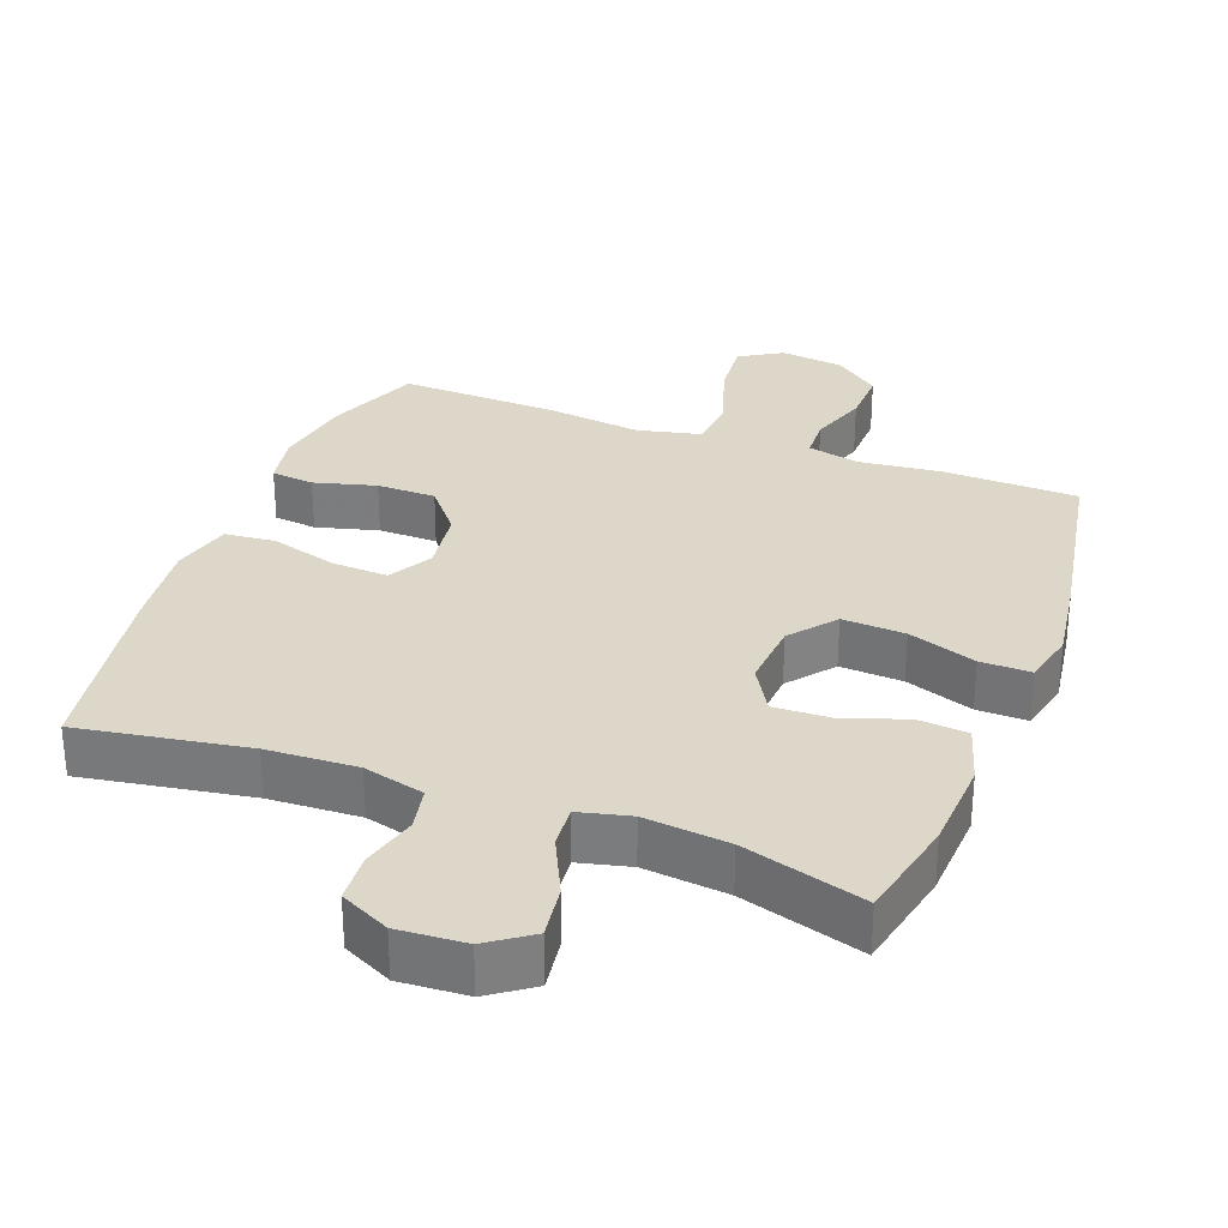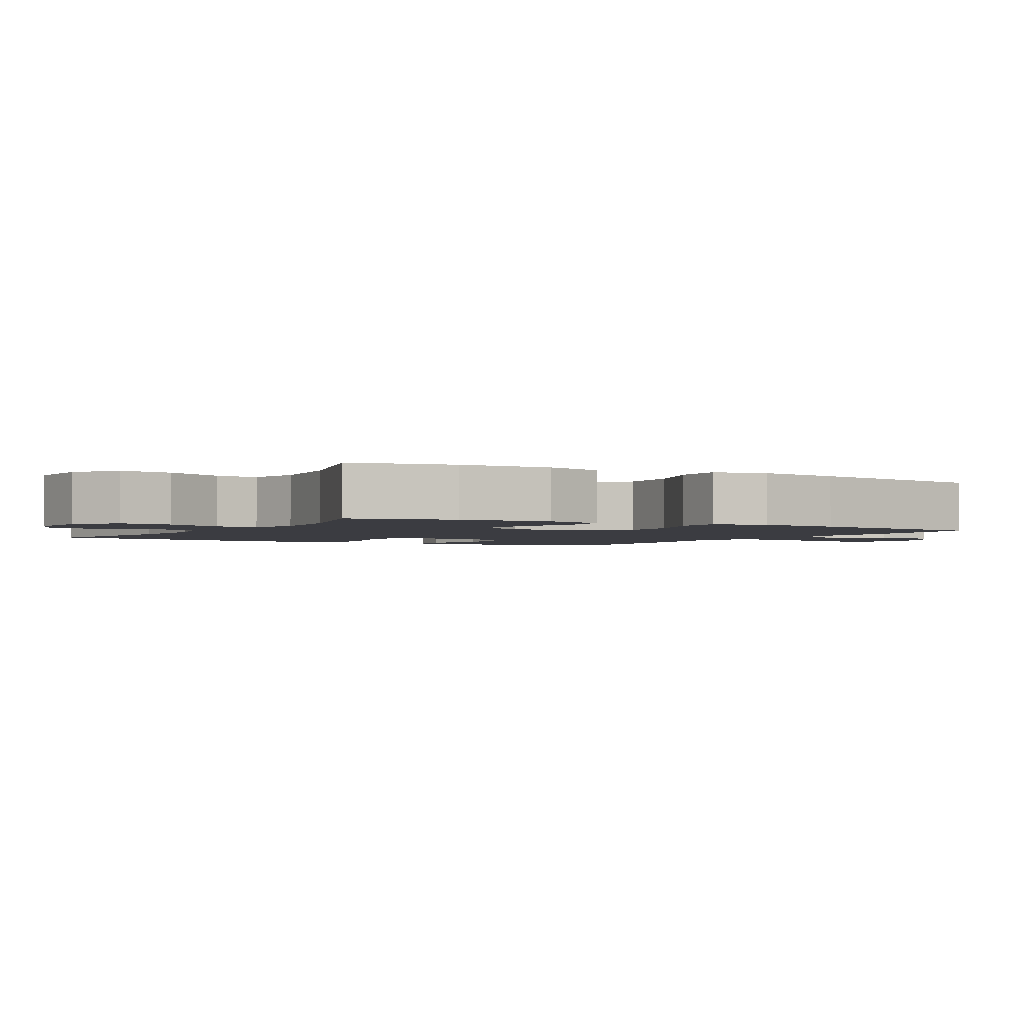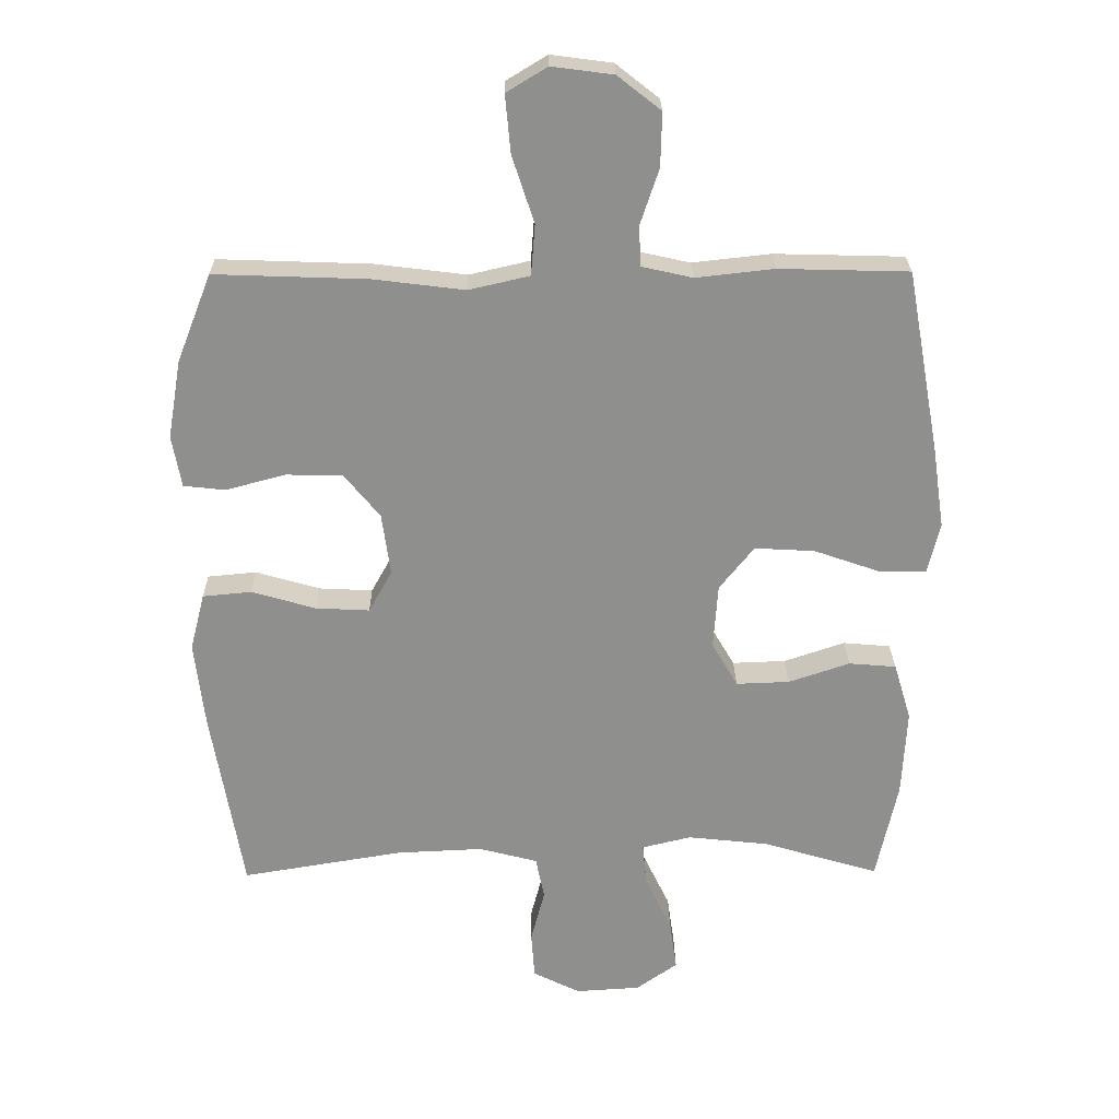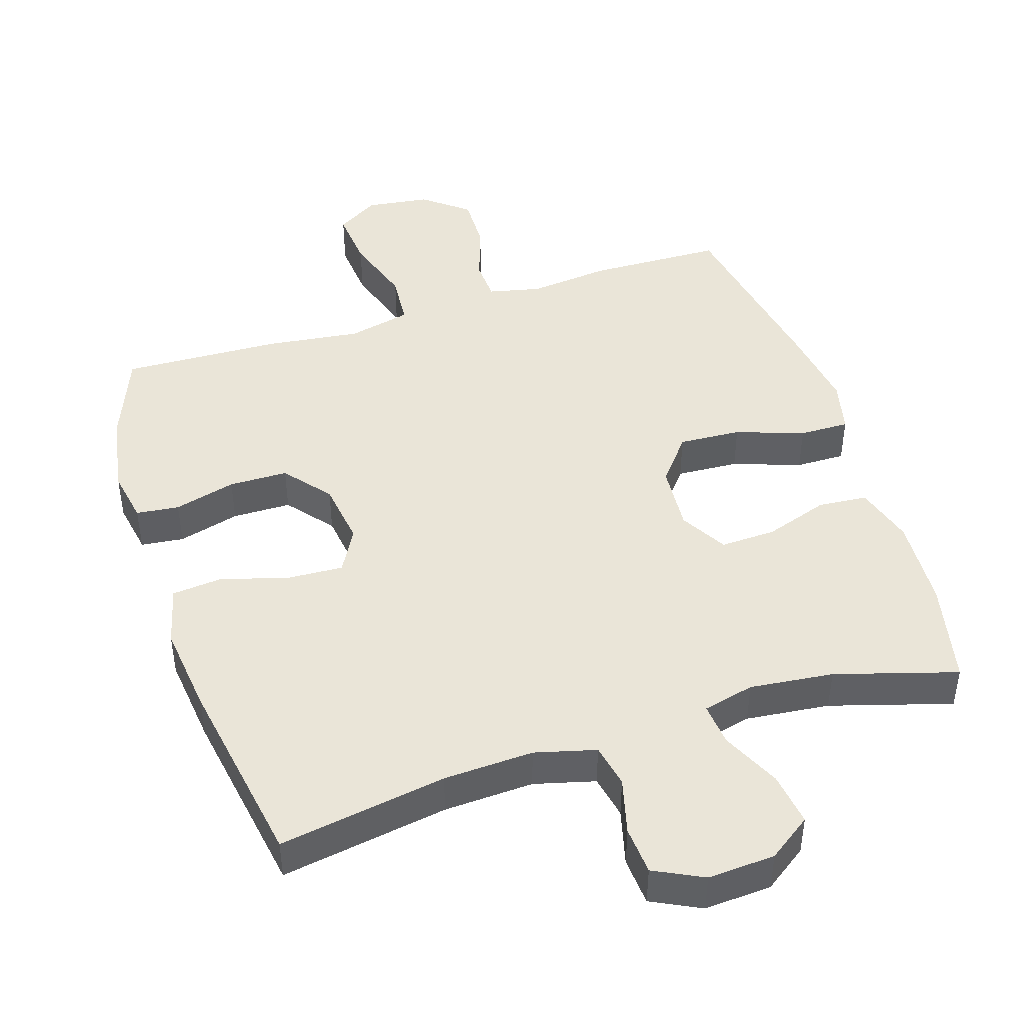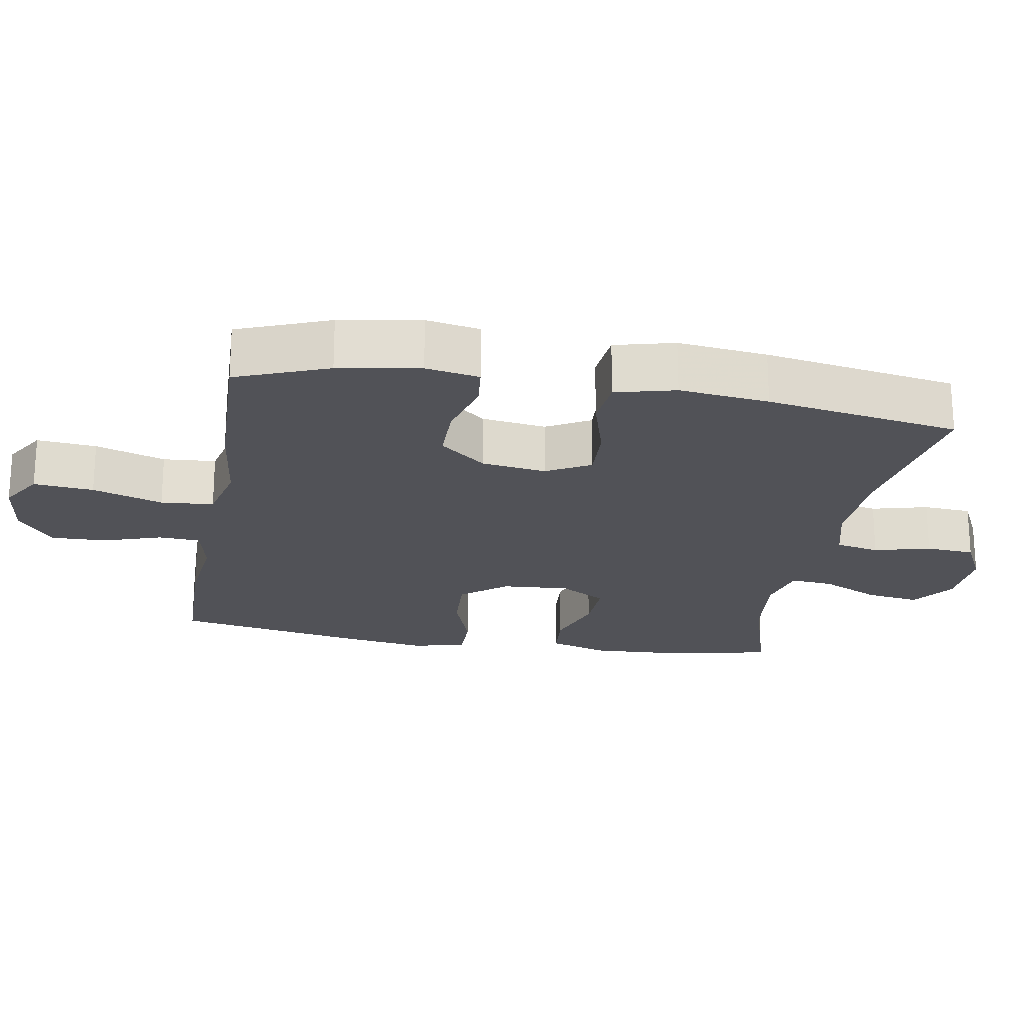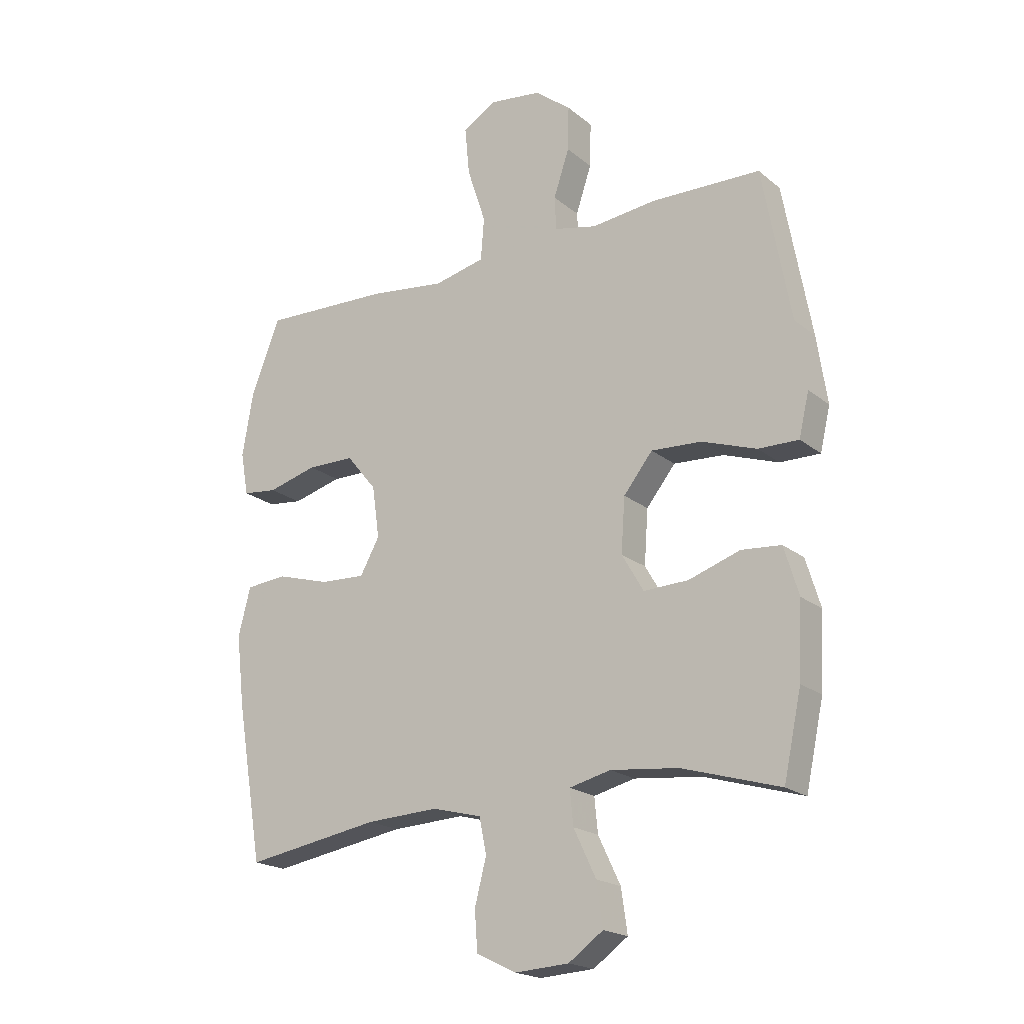
<metadata>
{"format":"obj","ext":"obj","renderer":"f3d","projection":"perspective","resolution":1024,"background":"white","views":[{"elev":30.3,"azim":-159.3,"up":"+Y"},{"elev":-2.2,"azim":-120.0,"up":"+Y"},{"elev":24.8,"azim":179.3,"up":"+Z"},{"elev":45.3,"azim":162.3,"up":"+Y"},{"elev":-21.6,"azim":80.1,"up":"+Y"},{"elev":-19.8,"azim":-145.4,"up":"+Z"}]}
</metadata>
<code>
v 0.5 0.07 0.5
v 0.552 0.07 0.368
v 0.572 0.07 0.251
v 0.558 0.07 0.174
v 0.496 0.07 0.167
v 0.407 0.07 0.191
v 0.322 0.07 0.19
v 0.268 0.07 0.124
v 0.255 0.07 0.031
v 0.29 0.07 -0.032
v 0.371 0.07 -0.028
v 0.467 0.07 0
v 0.54 0.07 -0.007
v 0.562 0.07 -0.093
v 0.547 0.07 -0.222
v 0.5 0.07 -0.5
v 0.258 0.07 -0.46
v 0.128 0.07 -0.454
v 0.04 0.07 -0.477
v 0.027 0.07 -0.54
v 0.048 0.07 -0.621
v 0.043 0.07 -0.691
v -0.028 0.07 -0.726
v -0.125 0.07 -0.72
v -0.187 0.07 -0.676
v -0.176 0.07 -0.599
v -0.136 0.07 -0.515
v -0.13 0.07 -0.453
v -0.204 0.07 -0.435
v -0.325 0.07 -0.448
v -0.5 0.07 -0.5
v -0.532 0.07 -0.351
v -0.539 0.07 -0.219
v -0.513 0.07 -0.133
v -0.442 0.07 -0.127
v -0.35 0.07 -0.158
v -0.27 0.07 -0.161
v -0.231 0.07 -0.094
v -0.238 0.07 0.003
v -0.29 0.07 0.068
v -0.38 0.07 0.063
v -0.478 0.07 0.029
v -0.55 0.07 0.028
v -0.568 0.07 0.105
v -0.55 0.07 0.226
v -0.5 0.07 0.5
v -0.306 0.07 0.505
v -0.189 0.07 0.492
v -0.113 0.07 0.509
v -0.11 0.07 0.569
v -0.138 0.07 0.653
v -0.14 0.07 0.733
v -0.075 0.07 0.784
v 0.017 0.07 0.796
v 0.078 0.07 0.759
v 0.07 0.07 0.673
v 0.037 0.07 0.572
v 0.043 0.07 0.496
v 0.134 0.07 0.475
v 0.271 0.07 0.492
v 0.5 0 0.5
v 0.552 0 0.368
v 0.572 0 0.251
v 0.558 0 0.174
v 0.496 0 0.167
v 0.407 0 0.191
v 0.322 0 0.19
v 0.268 0 0.124
v 0.255 0 0.031
v 0.29 0 -0.032
v 0.371 0 -0.028
v 0.467 0 0
v 0.54 0 -0.007
v 0.562 0 -0.093
v 0.547 0 -0.222
v 0.5 0 -0.5
v 0.258 0 -0.46
v 0.128 0 -0.454
v 0.04 0 -0.477
v 0.027 0 -0.54
v 0.048 0 -0.621
v 0.043 0 -0.691
v -0.028 0 -0.726
v -0.125 0 -0.72
v -0.187 0 -0.676
v -0.176 0 -0.599
v -0.136 0 -0.515
v -0.13 0 -0.453
v -0.204 0 -0.435
v -0.325 0 -0.448
v -0.5 0 -0.5
v -0.532 0 -0.351
v -0.539 0 -0.219
v -0.513 0 -0.133
v -0.442 0 -0.127
v -0.35 0 -0.158
v -0.27 0 -0.161
v -0.231 0 -0.094
v -0.238 0 0.003
v -0.29 0 0.068
v -0.38 0 0.063
v -0.478 0 0.029
v -0.55 0 0.028
v -0.568 0 0.105
v -0.55 0 0.226
v -0.5 0 0.5
v -0.306 0 0.505
v -0.189 0 0.492
v -0.113 0 0.509
v -0.11 0 0.569
v -0.138 0 0.653
v -0.14 0 0.733
v -0.075 0 0.784
v 0.017 0 0.796
v 0.078 0 0.759
v 0.07 0 0.673
v 0.037 0 0.572
v 0.043 0 0.496
v 0.134 0 0.475
v 0.271 0 0.492
f 4 5 6
f 3 4 6
f 2 3 6
f 1 2 6
f 60 1 6
f 59 60 6
f 58 59 6 7
f 55 56 57
f 54 55 57
f 53 54 57
f 52 53 57
f 51 52 57
f 50 51 57
f 49 50 57 58
f 58 7 8
f 49 58 8
f 48 49 8
f 46 47 48
f 45 46 48
f 44 45 48
f 43 44 48
f 42 43 48
f 41 42 48
f 40 41 48 8
f 34 35 36
f 33 34 36
f 32 33 36
f 31 32 36
f 30 31 36
f 29 30 36 37
f 28 29 37 38
f 25 26 27
f 24 25 27
f 23 24 27
f 22 23 27
f 21 22 27
f 20 21 27
f 19 20 27 28
f 28 38 39
f 19 28 39
f 18 19 39
f 15 16 17
f 14 15 17
f 13 14 17
f 12 13 17
f 11 12 17
f 10 11 17 18
f 40 8 9
f 39 40 9
f 18 39 9
f 9 10 18
f 66 65 64
f 66 64 63
f 66 63 62
f 66 62 61
f 66 61 120
f 66 120 119
f 67 66 119 118
f 117 116 115
f 117 115 114
f 117 114 113
f 117 113 112
f 117 112 111
f 117 111 110
f 118 117 110 109
f 68 67 118
f 68 118 109
f 68 109 108
f 108 107 106
f 108 106 105
f 108 105 104
f 108 104 103
f 108 103 102
f 108 102 101
f 68 108 101 100
f 96 95 94
f 96 94 93
f 96 93 92
f 96 92 91
f 96 91 90
f 97 96 90 89
f 98 97 89 88
f 87 86 85
f 87 85 84
f 87 84 83
f 87 83 82
f 87 82 81
f 87 81 80
f 88 87 80 79
f 99 98 88
f 99 88 79
f 99 79 78
f 77 76 75
f 77 75 74
f 77 74 73
f 77 73 72
f 77 72 71
f 78 77 71 70
f 69 68 100
f 69 100 99
f 69 99 78
f 78 70 69
f 1 61 62 2
f 2 62 63 3
f 3 63 64 4
f 4 64 65 5
f 5 65 66 6
f 6 66 67 7
f 7 67 68 8
f 8 68 69 9
f 9 69 70 10
f 10 70 71 11
f 11 71 72 12
f 12 72 73 13
f 13 73 74 14
f 14 74 75 15
f 15 75 76 16
f 16 76 77 17
f 17 77 78 18
f 18 78 79 19
f 19 79 80 20
f 20 80 81 21
f 21 81 82 22
f 22 82 83 23
f 23 83 84 24
f 24 84 85 25
f 25 85 86 26
f 26 86 87 27
f 27 87 88 28
f 28 88 89 29
f 29 89 90 30
f 30 90 91 31
f 31 91 92 32
f 32 92 93 33
f 33 93 94 34
f 34 94 95 35
f 35 95 96 36
f 36 96 97 37
f 37 97 98 38
f 38 98 99 39
f 39 99 100 40
f 40 100 101 41
f 41 101 102 42
f 42 102 103 43
f 43 103 104 44
f 44 104 105 45
f 45 105 106 46
f 46 106 107 47
f 47 107 108 48
f 48 108 109 49
f 49 109 110 50
f 50 110 111 51
f 51 111 112 52
f 52 112 113 53
f 53 113 114 54
f 54 114 115 55
f 55 115 116 56
f 56 116 117 57
f 57 117 118 58
f 58 118 119 59
f 59 119 120 60
f 60 120 61 1

</code>
